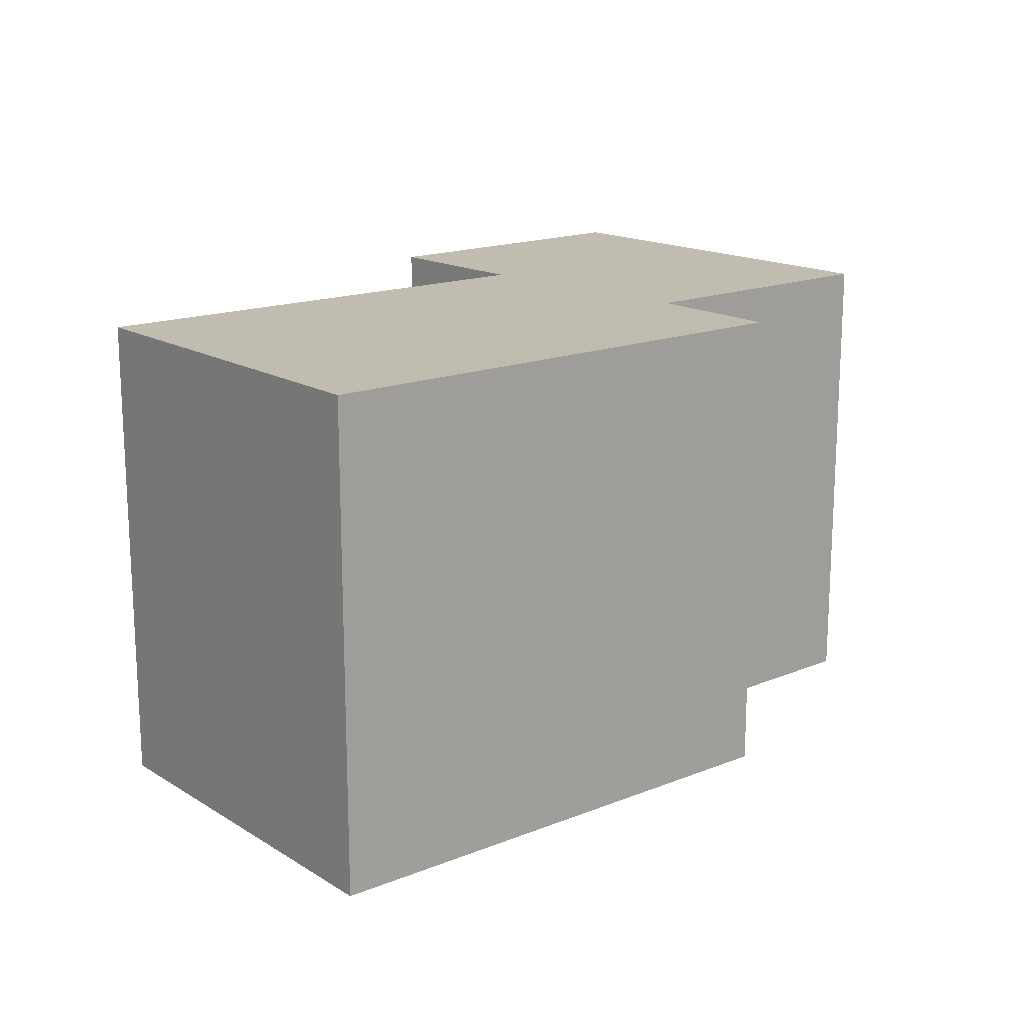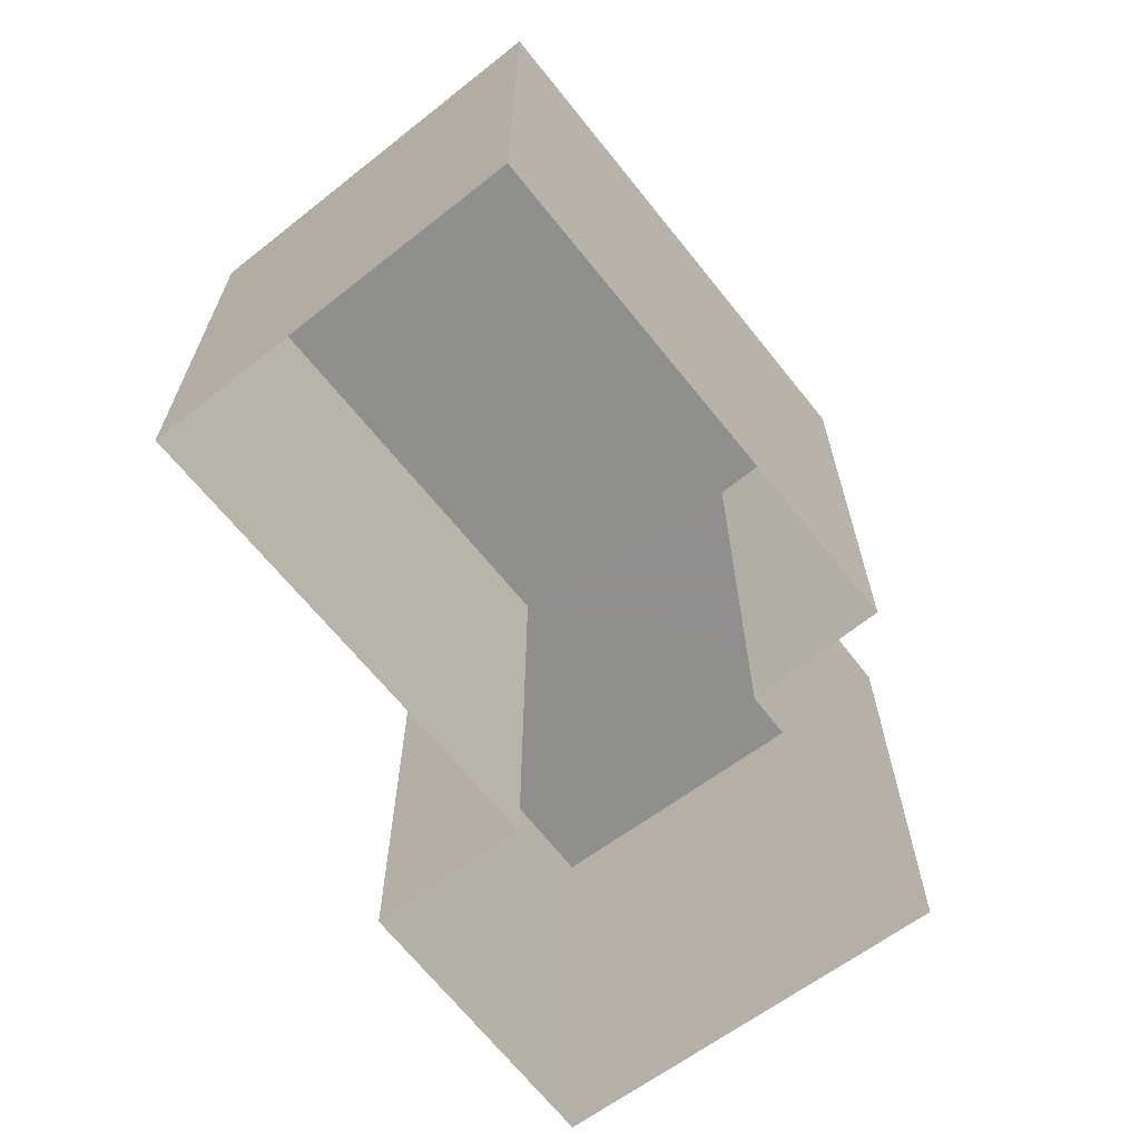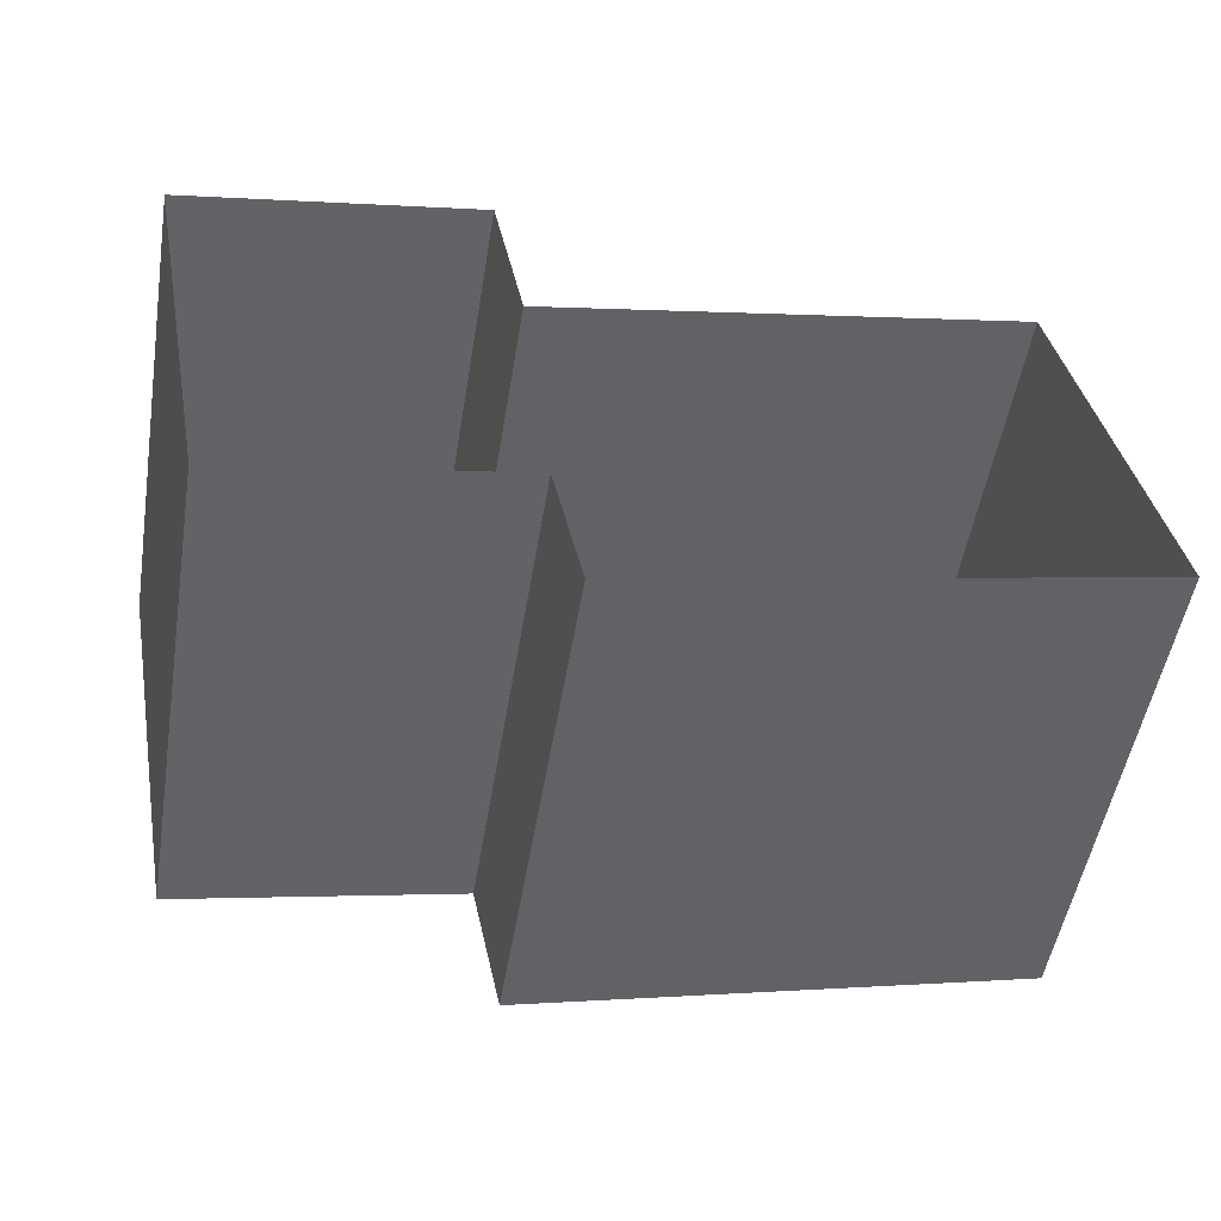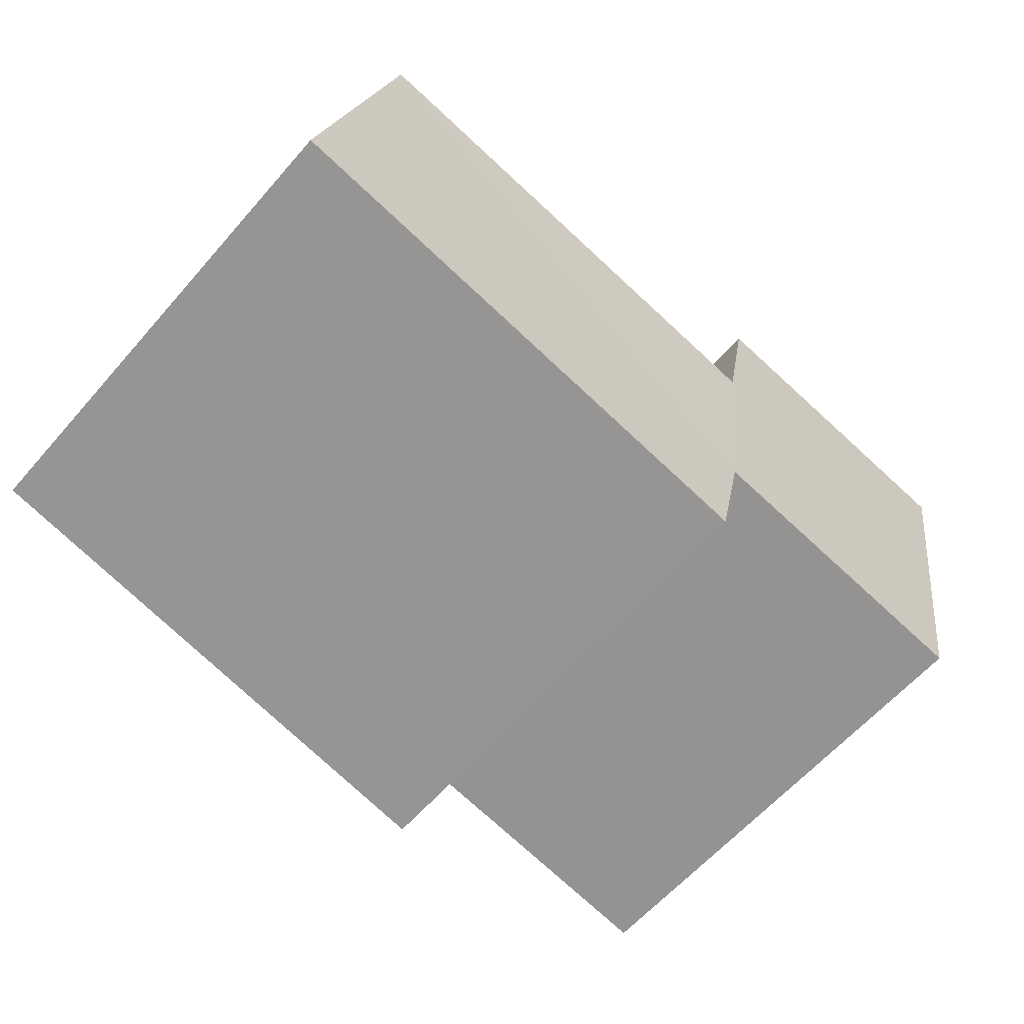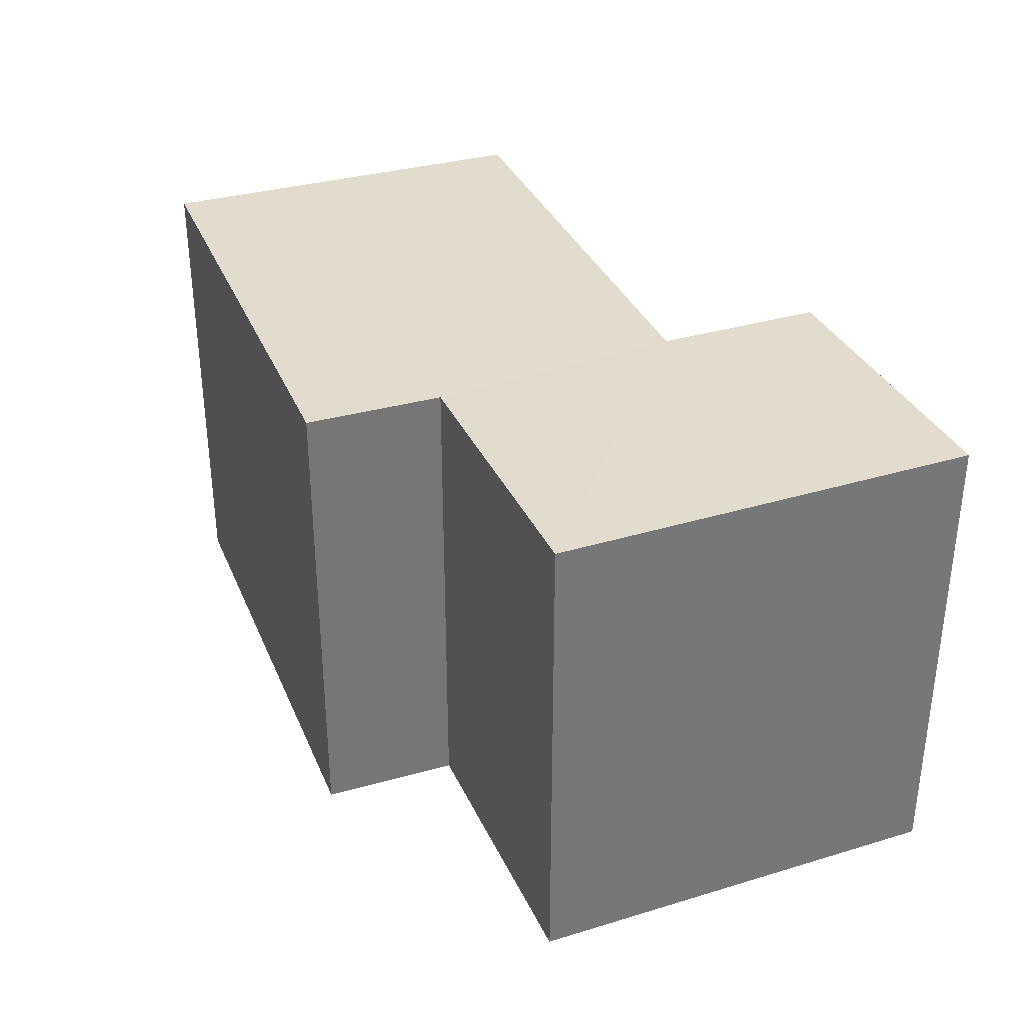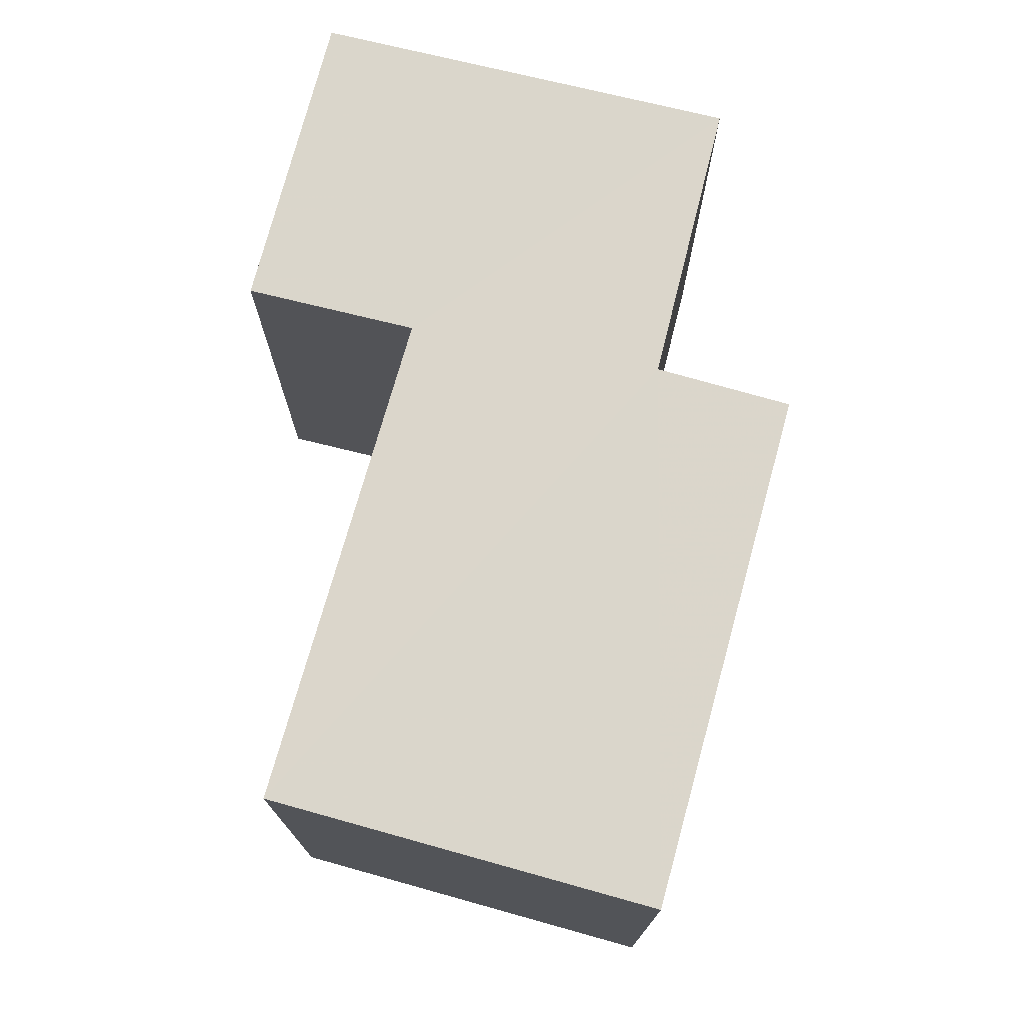
<metadata>
{"format":"obj","ext":"obj","renderer":"f3d","projection":"perspective","resolution":1024,"background":"white","views":[{"elev":16.4,"azim":-51.5,"up":"+Z"},{"elev":-65.2,"azim":-63.8,"up":"+Z"},{"elev":-52.2,"azim":170.6,"up":"+Y"},{"elev":-61.1,"azim":-41.0,"up":"+Y"},{"elev":34.1,"azim":57.0,"up":"+Z"},{"elev":73.7,"azim":-86.8,"up":"+Z"}]}
</metadata>
<code>
v -8.936e+04 -9.946e+04 6.566
v -8.936e+04 -9.947e+04 6.566
v -8.936e+04 -9.946e+04 6.566
v -8.936e+04 -9.946e+04 6.566
v -8.936e+04 -9.947e+04 6.566
v -8.936e+04 -9.947e+04 6.566
v -8.936e+04 -9.947e+04 6.566
v -8.936e+04 -9.946e+04 6.566
v -8.936e+04 -9.946e+04 8.886
v -8.936e+04 -9.947e+04 8.886
v -8.936e+04 -9.946e+04 8.886
v -8.936e+04 -9.946e+04 8.886
v -8.936e+04 -9.947e+04 8.886
v -8.936e+04 -9.947e+04 8.886
v -8.936e+04 -9.947e+04 8.886
v -8.936e+04 -9.946e+04 8.886
f 1 2 3
f 4 1 3
f 5 6 7
f 2 5 3
f 3 5 8
f 8 5 7
f 9 10 11
f 11 12 9
f 9 13 10
f 14 15 13
f 16 14 13
f 9 16 13
f 13 15 6
f 5 13 6
f 16 8 7
f 14 16 7
f 9 12 4
f 3 9 4
f 11 1 4
f 12 11 4
f 15 7 6
f 15 14 7
f 13 2 10
f 13 5 2
f 3 8 16
f 9 3 16
f 11 2 1
f 11 10 2

</code>
